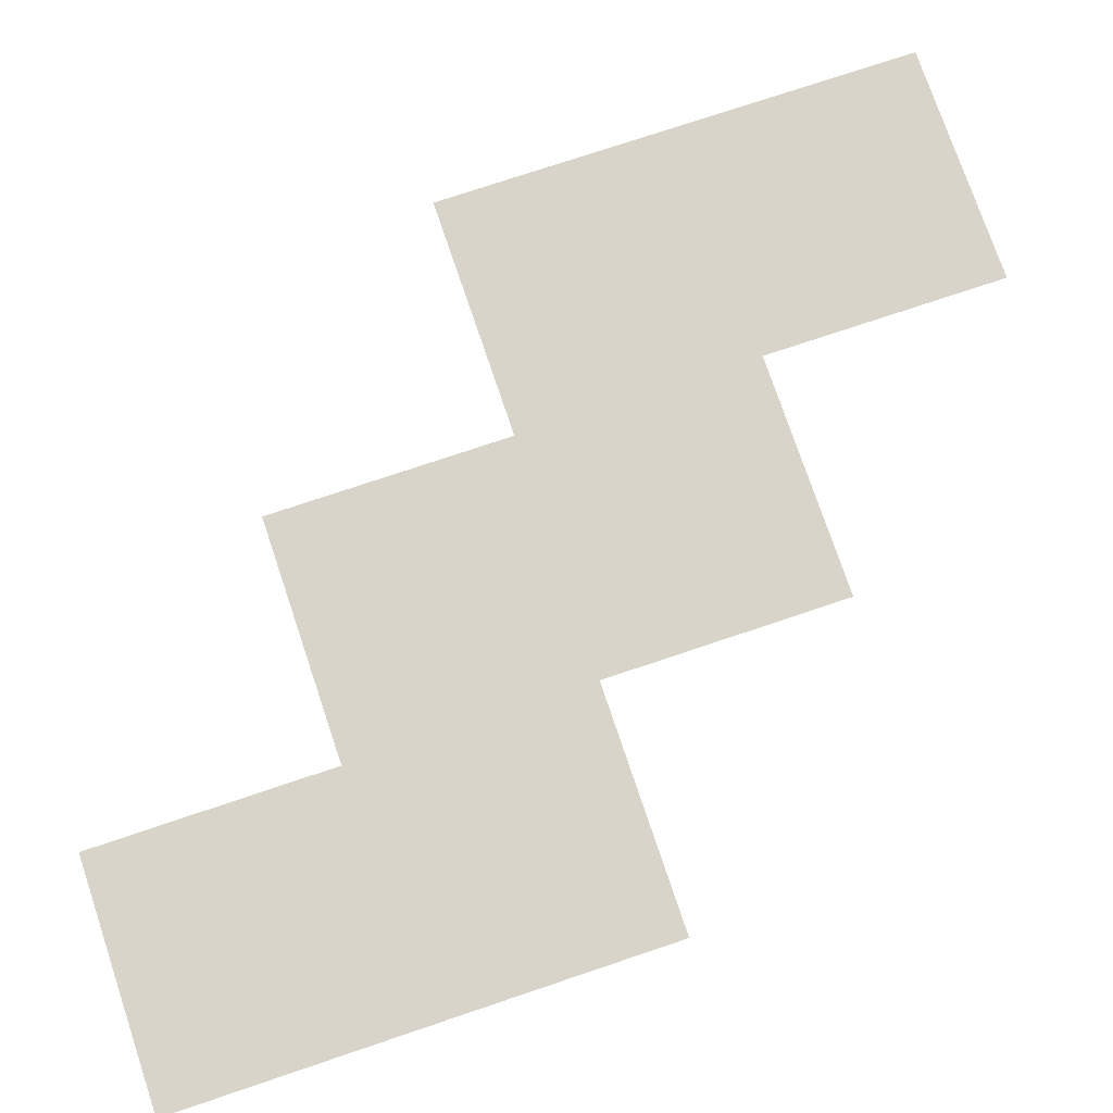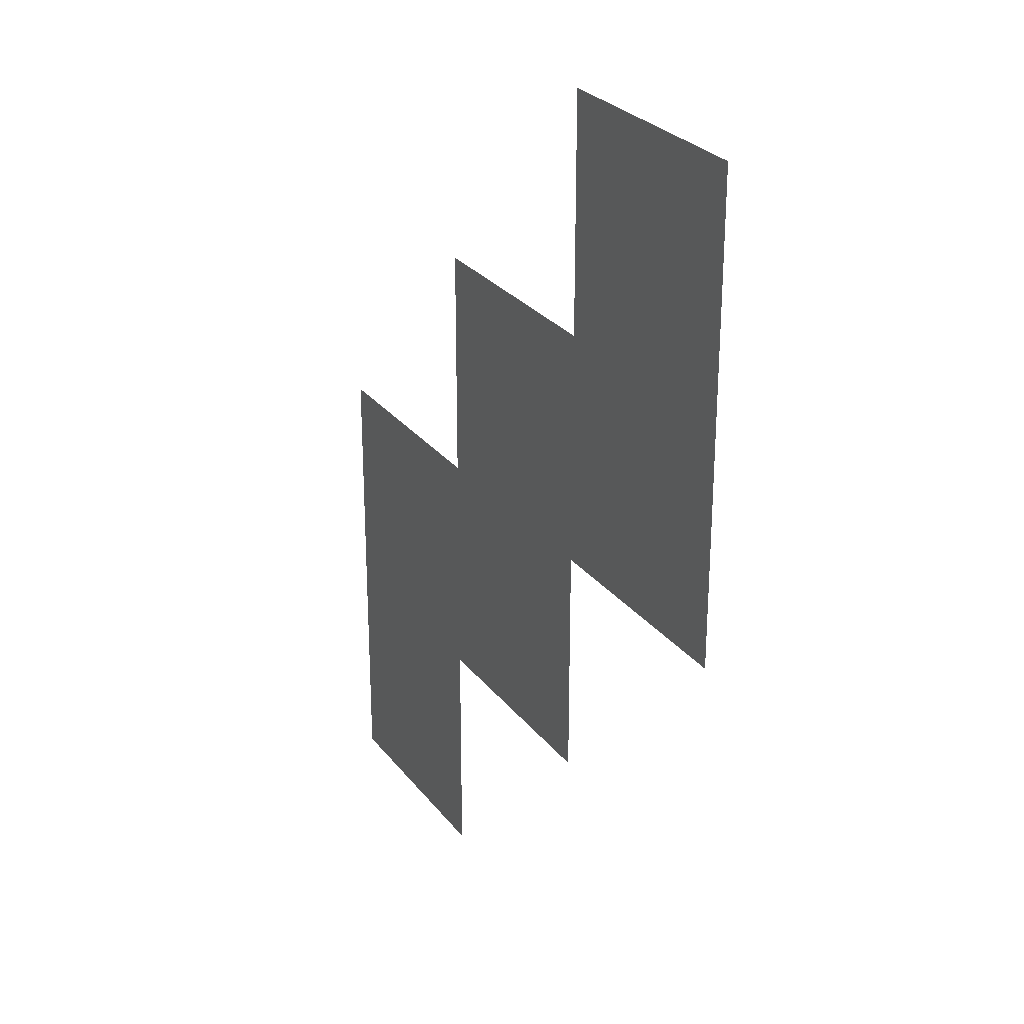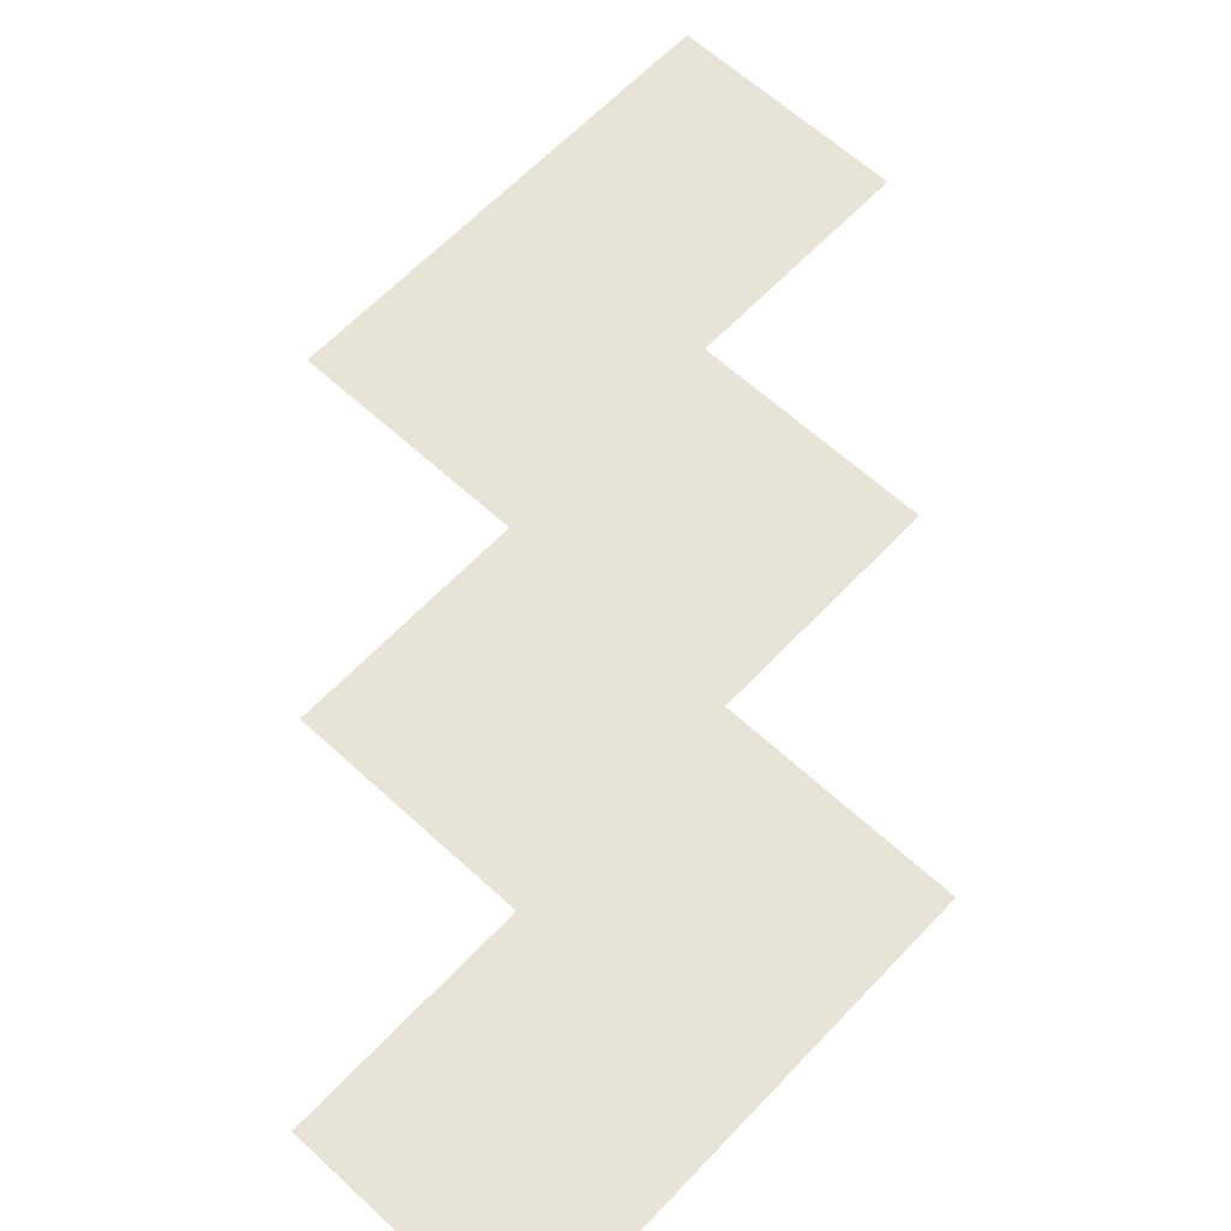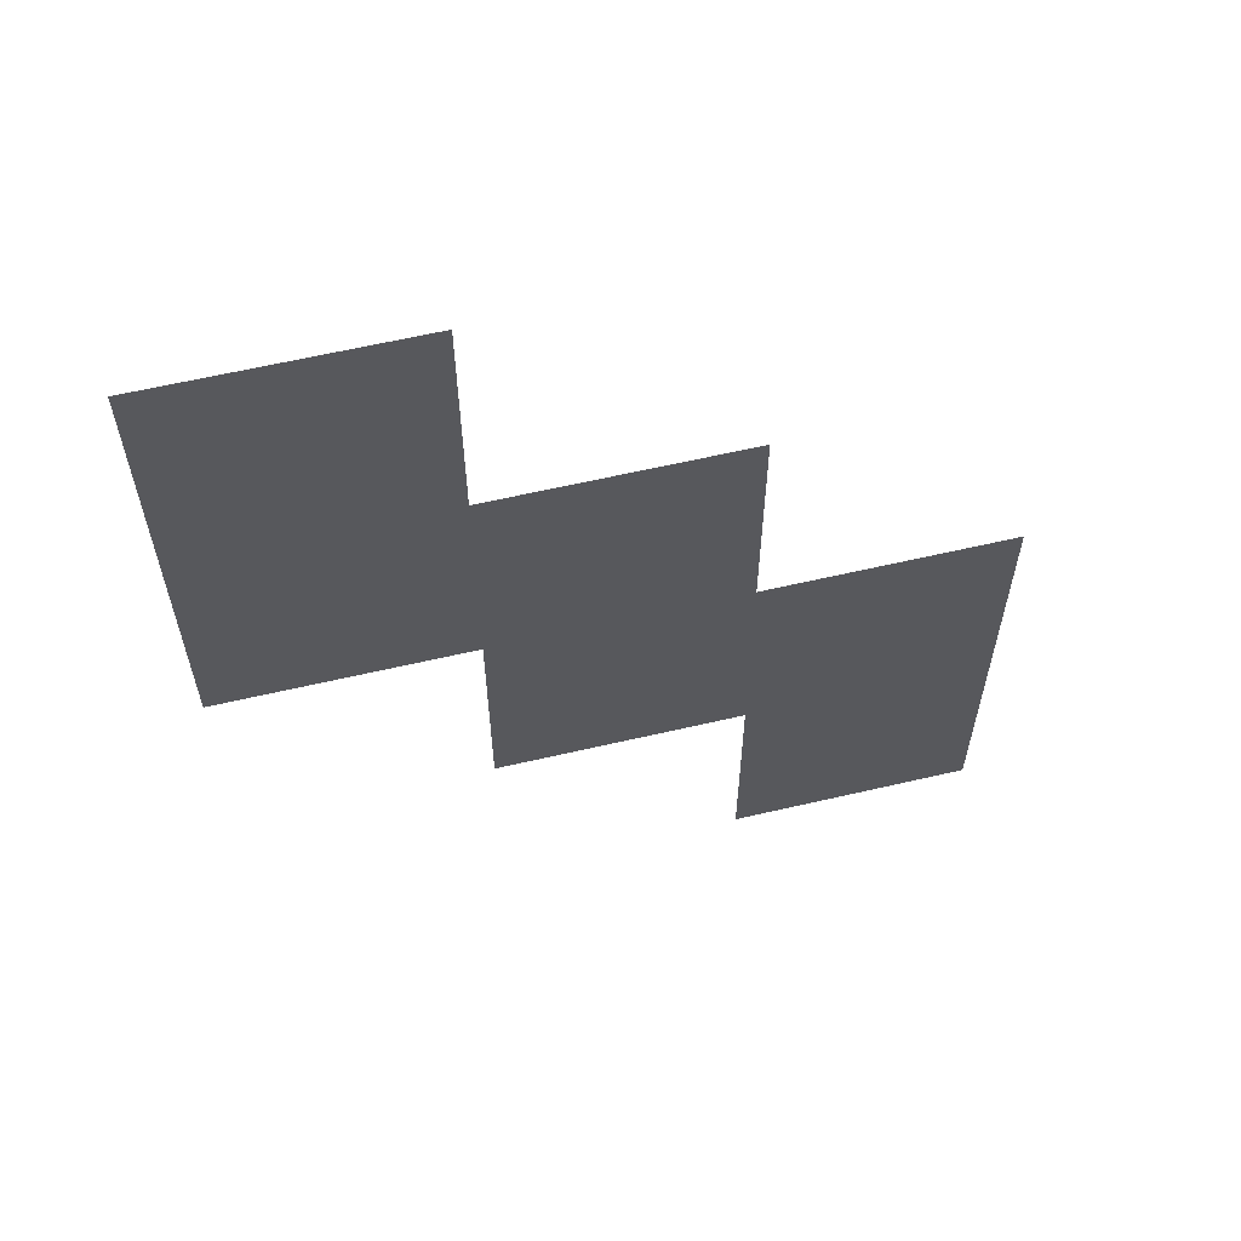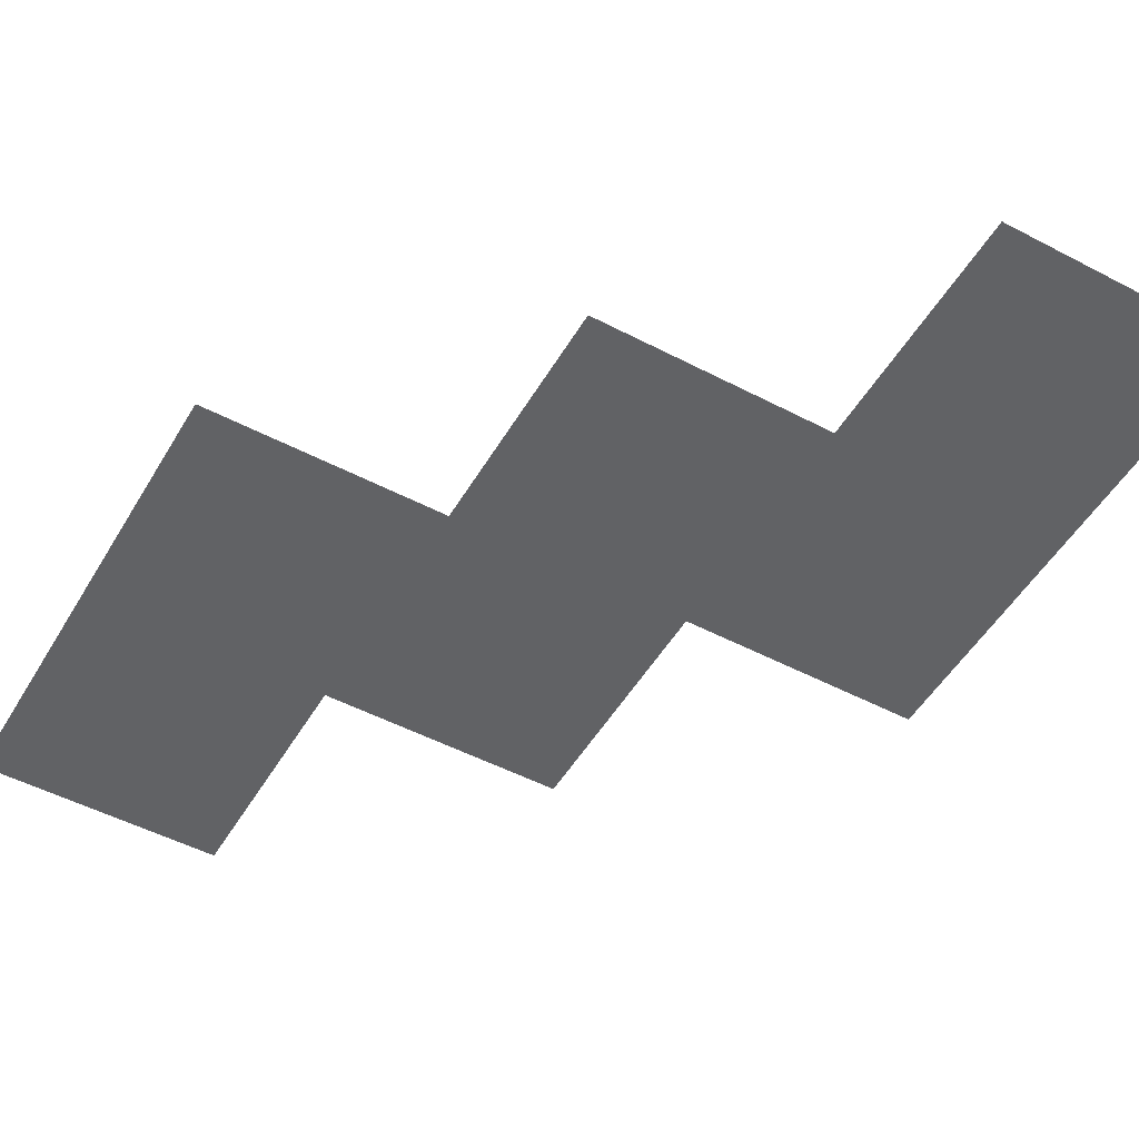
<metadata>
{"format":"obj","ext":"obj","renderer":"f3d","projection":"perspective","resolution":1024,"background":"white","views":[{"elev":75.2,"azim":-108.6,"up":"+Z"},{"elev":27.0,"azim":-119.2,"up":"+Y"},{"elev":62.3,"azim":43.1,"up":"+Z"},{"elev":61.9,"azim":-13.3,"up":"+Y"},{"elev":-50.6,"azim":-29.8,"up":"+Z"}]}
</metadata>
<code>
v -15.68 -11.52 0
v -16 -11.52 0
v -16 -11.2 0
v -15.68 -11.2 0
v -15.36 -11.84 0
v -15.68 -11.84 0
v -15.68 -11.52 0
v -15.36 -11.52 0
v -15.68 -11.84 0
v -16 -11.84 0
v -16 -11.52 0
v -15.68 -11.52 0
v -15.04 -12.16 0
v -15.36 -12.16 0
v -15.36 -11.84 0
v -15.04 -11.84 0
v -15.36 -12.16 0
v -15.68 -12.16 0
v -15.68 -11.84 0
v -15.36 -11.84 0
v -15.04 -12.48 0
v -15.36 -12.48 0
v -15.36 -12.16 0
v -15.04 -12.16 0
g C_Start_mesh_0002
f 1 2 3 4
f 5 6 7 8
f 9 10 11 12
f 13 14 15 16
f 17 18 19 20
f 21 22 23 24

</code>
